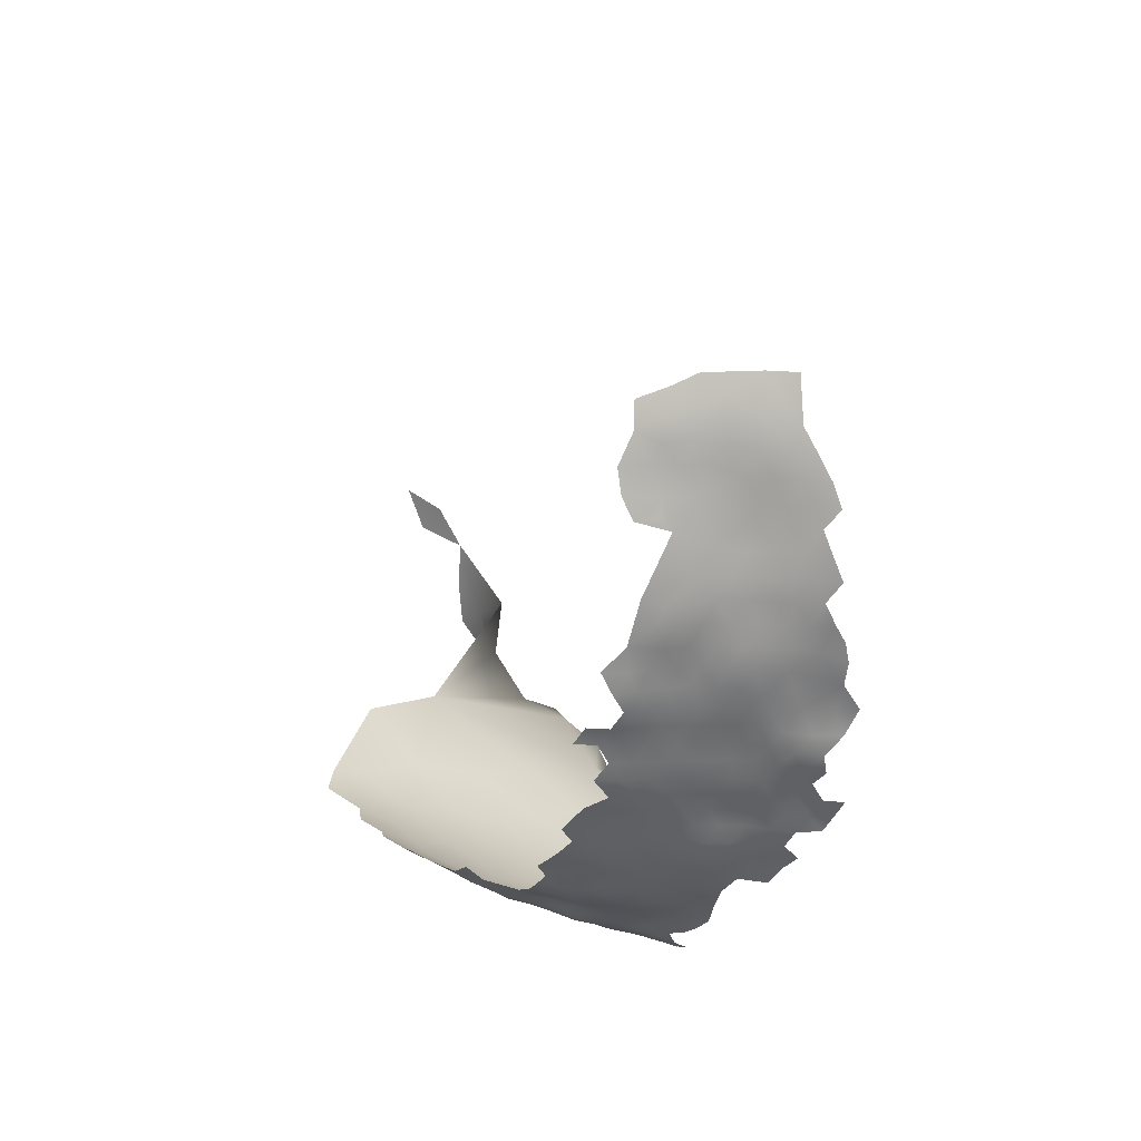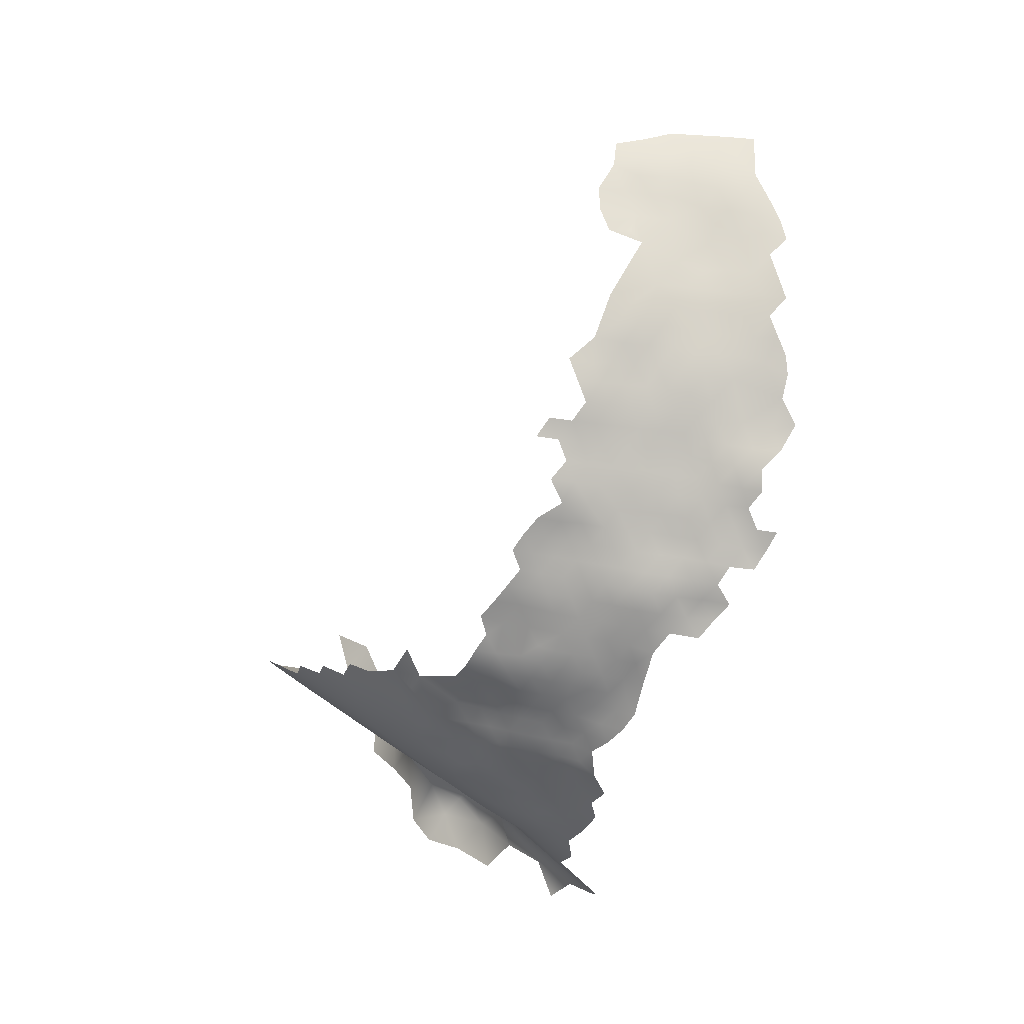
<metadata>
{"format":"obj","ext":"obj","renderer":"f3d","projection":"perspective","resolution":1024,"background":"white","views":[{"elev":-38.5,"azim":88.1,"up":"+Z"},{"elev":-72.3,"azim":81.6,"up":"+Z"}]}
</metadata>
<code>
v -90.63 499 -373.2
v -90.56 502.3 -373.4
v -87.7 503.9 -372.7
v -84.92 502.3 -371.9
v -93.44 500.7 -374
v -93.53 497.5 -373.8
v -96.22 502.3 -374.9
v -93.45 504.1 -373.9
v -90.55 505.6 -373.2
v -84.9 505.7 -371.4
v -82.45 504.1 -370.3
v -82.23 500.7 -370.4
v -87.7 507.2 -372.2
v -90.6 508.9 -372.7
v -87.66 510.6 -371.8
v -84.8 508.9 -370.8
v -93.45 507.3 -373.6
v -93.46 510.8 -373.4
v -84.75 512.3 -370.5
v -81.96 510.3 -369.3
v -82 506.9 -369.8
v -81.89 513.6 -369.4
v -79.13 511.8 -368.2
v -79.19 508.3 -368.8
v -79 503.9 -368.6
v -90.52 512.2 -372.6
v -87.63 513.9 -371.6
v -90.49 515.3 -372.5
v -84.73 515.6 -370.7
v -93.1 513.7 -373.2
v -93.35 516.8 -373.1
v -90.48 518.7 -372.4
v -93.36 520.2 -373.2
v -90.61 521.9 -372.6
v -87.73 520.3 -371.7
v -87.63 517.1 -371.6
v -84.74 518.7 -370.7
v -81.86 520.4 -369.7
v -81.82 517.1 -369.6
v -79.09 518.9 -368.2
v -79.1 515.5 -368.1
v -79.1 522.4 -368.3
v -76.4 517.3 -366.6
v -110.3 496.5 -376.3
v -113.1 498.1 -376.4
v -115.9 496.5 -376.2
v -115.6 499.5 -376.6
v -115.9 502.5 -377
v -118.7 503.9 -377.2
v -116 506 -377.3
v -113.2 504.4 -376.9
v -113.2 501.1 -376.7
v -113.2 507.5 -377.4
v -110.4 506 -376.8
v -110.4 502.7 -376.4
v -116 509.2 -377.5
v -118.9 507.7 -377.4
v -118.9 510.8 -377.7
v -116 512.3 -378
v -113.1 510.6 -377.8
v -110.4 509.1 -377.2
v -110.4 499.5 -376.4
v -107.6 504.4 -376.3
v -107.6 501.1 -376.2
v -107.6 497.8 -376.3
v -105.1 502.8 -376.1
v -104.8 499.5 -376.3
v -107.6 507.7 -376.6
v -119 514.1 -377.9
v -121.8 509.1 -377.3
v -121.9 505.5 -377
v -124.6 507.6 -377.2
v -124.6 510.8 -377.2
v -121.8 512.3 -377.7
v -124.7 514.1 -377.2
v -121.8 515.6 -377.8
v -113.2 513.9 -378.2
v -110.4 512.4 -377.3
v -121.5 493.5 -375.2
v -124.4 494.7 -375
v -122.1 496.9 -375.4
v -118.7 495.1 -375.8
v -121.8 500.6 -376.1
v -127.2 493.4 -374.7
v -107.6 510.9 -376.9
v -107.7 514.3 -377
v -110.5 516 -377.9
v -107.7 517.8 -376.9
v -104.9 516 -376.1
v -104.9 512.7 -376.3
v -104.9 509.2 -376.5
v -102 514.1 -375.6
v -104.8 519.3 -376.1
v -101.9 517.3 -375.6
v -110.5 519.5 -377.8
v -110.4 522.8 -378.1
v -107.7 521.2 -376.8
v -107.7 524.5 -377.4
v -104.9 522.8 -376.5
v -104.8 505.8 -376.3
v -96.29 505.5 -374.6
v -144.1 461.8 -348
v -141.2 470.5 -357.5
v -116.1 515.8 -378.4
v -119 517.5 -378
v -116.2 519.2 -378.5
v -113.3 517.6 -378.4
v -113.3 521.1 -378.1
v -105 526.3 -377
v -107.8 528 -377.8
v -110.6 526.7 -378.2
v -107.8 531.6 -377.4
v -113.3 528.9 -378.3
v -127.4 509.3 -376.9
v -127.5 512.5 -377
v -127.5 506.5 -376.5
v -76.31 510 -367.4
v -76.42 507.1 -367.5
v -76.3 513.6 -366.8
v -73.75 511.6 -365.8
v -73.5 515.1 -365.1
v -71.03 512.1 -363.8
v -73.85 508.7 -365.9
v -70.89 516.4 -363.3
v -73.04 505.4 -365.5
v -127 496.6 -375.3
v -129.9 492.5 -373.8
v -132.6 494.5 -373.1
v -132.6 497.8 -373.8
v -135.2 496.7 -372.2
v -135.2 500 -373.2
v -132.6 501.1 -374.5
v -130 498.9 -375.2
v -130 495.8 -374.4
v -130 502.2 -375.5
v -135.3 502.9 -373.8
v -132.6 504.3 -374.9
v -137.8 498.8 -371.8
v -137.8 501.9 -372.7
v -76.36 524.1 -366.8
v -96.19 518.2 -374
v -102 520.9 -375.7
v -102.1 524.3 -376.2
v -99.19 522.7 -375.3
v -99.08 519.2 -375
v -99.13 515.9 -374.9
v -96.3 521.3 -374.1
v -99.26 526.1 -375.7
v -96.48 524.6 -374.9
v -96.45 528 -375.3
v -96.4 531 -375.7
v -99.25 529.4 -375.6
v -93.68 526.5 -374.5
v -93.65 523.2 -373.8
v -90.95 525 -373.2
v -87.73 527 -371.6
v -88.46 523.4 -372
v -90.89 529 -373.5
v -93.43 530.4 -375
v -90.67 532.8 -373.6
v -88.28 531.4 -372
v -86.86 534.5 -372.1
v -83.53 532.1 -370.7
v -80.2 532.4 -369.6
v -77.73 531.8 -368.3
v -79.22 528.9 -368.6
v -62.45 502.5 -357.5
v -59.73 501.9 -355
v -56.44 503.8 -352
v -53.71 503.9 -349
v -54.91 507.6 -350.7
v -57.33 507.6 -353
v -59.73 505.9 -354.7
v -59.77 509.8 -354.6
v -57.01 511.6 -352.5
v -62.6 507.7 -357.3
v -62.63 512.5 -356.9
v -59.52 513.3 -354.4
v -60.27 517.3 -355.5
v -62.2 519.7 -357
v -57.36 519.6 -353.8
v -57.26 516 -353.1
v -57.49 523.3 -354.2
v -55.22 521.8 -352.1
v -60.01 521.5 -355.8
v -57.5 527.1 -354.4
v -63.29 523.5 -358.3
v -60.01 525.1 -356.3
v -64.86 519.1 -358.8
v -54.22 518.5 -350.7
v -52.85 522 -349.5
v -62.29 527 -358.1
v -62.54 530.2 -358.9
v -64.91 528 -360.1
v -67.57 529.5 -362.6
v -60.07 529 -356.7
v -70.12 530.9 -364.5
v -70.24 527.5 -363.9
v -72.79 528.8 -365.7
v -52.63 515.6 -348.6
v -67.52 525.9 -361.7
v -54.87 524.9 -351.8
v -50.31 524.4 -347
v -50.66 520.1 -346.5
v -141.2 473.8 -359.8
v -143.7 473.2 -357
v -141.3 467.3 -355.3
v -144.3 466.8 -351.4
v -143.5 469.9 -354.5
v -146.8 472.8 -352.9
v -146.5 475.4 -355.6
v -82.05 524.7 -369.7
v -73.53 518.8 -364.8
v -73.52 522.3 -365
v -73.43 525.5 -365.6
v -76.15 527.1 -367.1
v -64.83 504.2 -359.6
v -64.64 507.3 -359.2
v -78.76 525.5 -368.4
v -76.38 520.7 -366.6
v -130.2 483.5 -370.1
v -118.5 498.8 -376.4
v -99 500.5 -375.8
v -122.5 519.2 -378.2
v -124.7 517 -377.5
v -127.6 515.7 -376.8
v -130.4 514 -376.2
v -99 504 -375.6
v -102.1 502.6 -376.4
v -101.9 506.4 -376.1
v -127.3 503.4 -376.6
v -130.1 505.4 -375.9
v -126.6 500.1 -375.9
v -102.1 510.7 -375.8
v -51.39 512 -346.4
v -54.84 515.2 -350.9
v -113.3 524.8 -377.9
v -102.1 531.2 -376.2
v -102.1 527.9 -376.1
v -105 529.5 -376.9
v -85.48 522 -371
v -70.88 520 -363.3
v -70.76 523.6 -363.7
v -67.95 522 -361.1
v -68.53 518.7 -361.2
v -67.73 514.7 -360.9
v -116.3 523.1 -378.1
v -54.13 512.2 -349.7
v -99.28 512.3 -375.1
v -96.22 514.1 -374.1
v -139 471 -359.7
v -135.3 506.3 -374.3
v -132.5 507.9 -375.4
v -119 521.1 -378.2
v -133.1 512.1 -375.5
v -135.9 513.6 -375.2
v -133.3 515.4 -375.9
v -136.1 516.9 -376.1
v -133.1 518.3 -376.7
v -130.5 516.5 -376.5
v -128.1 518.6 -377.1
v -144.6 477.4 -359.1
v -141.6 476.9 -361.5
v -129.8 508.2 -376.2
v -75.3 530.3 -367.3
v -137.9 495.8 -370.5
v -137.7 492 -370
v -140.9 494.4 -369.6
v -140.8 497.5 -370.4
v -135.2 493.9 -371.5
v -132.7 491.1 -372.3
v -96.36 509.3 -374.5
v -99.1 507.7 -375.3
v -105 532.9 -376.8
v -102 534.1 -376.5
v -141.2 491.3 -368.8
v -140.5 487.6 -368.1
v -143.6 489.8 -367.3
v -146.5 490 -364.8
v -147.9 492.9 -364.8
v -144.8 492.9 -367.4
v -144.7 487 -364.8
v -147.6 487.4 -362.4
v -144.7 496.7 -368.9
v -142.2 484 -365
v -145.6 483.6 -361.8
v -149.7 491.3 -362.2
v -150.2 494.5 -364
v -150.9 488.3 -359.3
v -152.2 493.3 -361.4
v -139.3 481.1 -365.3
v -142.2 480.6 -362.8
v -136.5 478.3 -365.5
v -139.1 484 -367.3
v -137 484.9 -368.6
v -118.9 525.3 -378.9
v -116.1 527.1 -378.1
v -140.6 500.5 -371.6
v -143.2 499.2 -370.5
v -52.54 508.3 -347.7
v -124.8 505.1 -376.8
v -139.5 477.7 -363.4
v -134.7 481.9 -368.2
v -134.4 485.9 -369.7
v -137.9 505.1 -373.1
v -140.6 506.8 -372.8
v -140.6 503.5 -372.3
v -143.3 505.2 -371.7
v -143.2 508.6 -372.5
v -145.8 507.2 -370.9
v -140.5 510.1 -373.2
v -145.9 504 -370.3
v -148.5 502.6 -368.5
v -148.5 505.9 -369.3
v -151.1 504.5 -367.6
v -151 500.8 -366.3
v -152 497.1 -363.5
v -154.4 500.4 -362.4
v -153.3 506.8 -366.7
v -151.1 507.9 -368.3
v -148.5 509.3 -369.9
v -151.1 510.9 -369.1
v -148.5 512.6 -371.1
v -145.8 510.8 -372
v -148.1 499.4 -368
v -153.8 509.7 -367.2
v -156.2 508 -365.1
v -153.8 513 -368.1
v -145.3 514.3 -373.3
v -143.1 511.6 -373.5
v -148.4 516.4 -372.2
v -137.9 508.4 -373.7
v -148.5 496.4 -366.2
v -145.8 500.7 -369.7
v -151 514.8 -370.6
v -140.9 513.2 -374.3
v -138 511.6 -374.5
v -153.4 504 -365.4
v -156.1 503.8 -362.5
v -154 516 -369.2
v -156.1 514.2 -367.2
v -158.4 514.6 -365.8
v -143.3 502.2 -371.1
v -65.85 509.1 -360.3
v -136.5 475.1 -363.7
v -156.5 511.5 -366.2
v -159 510.7 -363.9
v -158.8 506.9 -362
v -161.7 513.1 -362.6
v -161.8 509.3 -360.3
v -124.4 502.5 -376.5
v -135.3 509.8 -374.9
v -138.7 515.1 -375.4
v -146.7 462.3 -342.9
v -150 466.8 -341.3
v -147 465.5 -346.3
v -130.2 510.8 -376.5
v -139.1 474.3 -361.8
v -184.4 497.5 -303.8
v -182.7 492.1 -302.9
v -187.7 495.2 -304.3
v -171 506 -340.3
v -186.6 480.5 -283.1
v -186.3 484.8 -290.3
v -180.3 483.9 -285.7
v -181.1 479.7 -278.8
v -179.5 486.8 -295.3
v -173.4 487.7 -289
v -174.7 480 -274.9
v -175.1 473 -270.5
v -191.1 489.7 -301.4
v -186.5 488.3 -297.1
v -170 470.3 -266.1
v -170 476.1 -270.4
v -172.6 513.8 -348.3
v -179 521 -345.7
v -166.2 507.2 -351.9
v -166.8 514.5 -357.6
v -160.2 500.9 -355.9
v -165.1 500.1 -347.3
v -183.8 521 -336
v -161.1 493.8 -348.7
v -155.8 493.9 -357
v -156.7 487.7 -350.8
v -151.2 480.7 -353.2
v -151.8 474.1 -346.2
v -157.1 481.9 -343.6
v -155.8 475 -335.3
v -161.1 488.4 -342.3
v -175.1 506.4 -330
v -178.3 504.3 -320.4
v -182.2 513.8 -327.3
v -170 501 -334.5
v -168 493.9 -328.4
v -191.8 515.6 -323.4
v -186.8 512.6 -320.6
v -186.7 507.2 -315.6
v -178 513.2 -336
v -186.5 502.1 -308.6
v -192.5 504.1 -313.4
v -182.1 504.9 -313.1
v -192.3 498.5 -308.3
v -187.1 518.1 -327
v -192.8 493 -305.3
v -180 499 -308.9
v -153.6 467 -326.3
v -159.7 476.8 -319.3
v -165.6 494.9 -339
v -161.1 484 -333.4
f 343 312 308
f 312 343 334
f 116 264 114
f 147 154 33
f 129 133 134
f 308 312 310
f 228 101 7
f 257 258 259
f 45 62 44
f 261 226 260
f 62 65 44
f 321 320 322
f 227 257 260
f 152 151 150
f 53 54 51
f 62 45 52
f 54 63 55
f 51 50 53
f 222 47 46
f 222 46 82
f 259 260 257
f 299 298 269
f 85 91 68
f 51 54 55
f 233 231 351
f 61 85 68
f 61 78 85
f 128 127 271
f 61 53 60
f 61 54 53
f 45 47 52
f 311 330 336
f 98 99 97
f 132 131 136
f 131 139 136
f 90 92 234
f 50 51 48
f 249 234 92
f 264 116 232
f 63 64 55
f 268 269 266
f 72 71 301
f 140 216 215
f 306 309 311
f 306 311 332
f 100 68 91
f 298 307 139
f 115 73 114
f 49 50 48
f 52 47 48
f 66 64 63
f 63 68 100
f 155 154 153
f 45 46 47
f 267 268 266
f 66 63 100
f 68 54 61
f 68 63 54
f 149 153 154
f 153 149 150
f 148 150 149
f 148 152 150
f 3 2 9
f 56 60 53
f 56 53 50
f 357 114 264
f 357 115 114
f 139 131 138
f 139 138 298
f 157 34 155
f 72 70 71
f 110 240 109
f 352 332 337
f 157 241 35
f 307 305 139
f 299 334 343
f 75 73 115
f 238 274 275
f 81 79 80
f 58 56 57
f 58 59 56
f 32 35 36
f 35 34 157
f 35 32 34
f 137 232 135
f 137 135 132
f 89 88 93
f 70 73 74
f 144 142 143
f 108 96 95
f 107 104 106
f 137 252 253
f 256 257 255
f 250 249 146
f 5 1 6
f 5 2 1
f 90 91 85
f 82 79 81
f 62 52 55
f 62 55 64
f 225 224 76
f 225 76 75
f 33 34 32
f 86 90 85
f 234 91 90
f 51 52 48
f 51 55 52
f 86 85 78
f 26 28 27
f 14 17 18
f 110 109 98
f 301 351 231
f 256 258 257
f 227 255 257
f 226 75 115
f 32 28 31
f 43 41 40
f 343 298 299
f 58 70 74
f 58 57 70
f 21 25 11
f 21 24 25
f 315 314 313
f 9 8 17
f 9 17 14
f 148 239 152
f 226 227 260
f 89 86 88
f 89 90 86
f 349 347 350
f 7 223 228
f 321 314 320
f 343 307 298
f 30 28 26
f 84 126 80
f 26 18 30
f 26 14 18
f 94 145 146
f 278 276 277
f 78 61 60
f 78 60 77
f 201 198 195
f 15 26 27
f 128 129 134
f 67 64 66
f 87 107 95
f 135 231 233
f 267 276 268
f 353 258 256
f 60 56 59
f 60 59 77
f 13 3 9
f 13 9 14
f 31 33 32
f 104 105 106
f 253 264 232
f 253 232 137
f 15 13 14
f 15 14 26
f 57 56 50
f 308 307 343
f 269 298 138
f 269 138 266
f 57 71 70
f 37 39 29
f 37 38 39
f 23 20 22
f 136 137 132
f 198 197 195
f 314 310 312
f 226 261 225
f 226 225 75
f 69 59 58
f 141 147 33
f 141 33 31
f 109 240 239
f 116 114 72
f 326 320 319
f 326 322 320
f 8 9 2
f 8 2 5
f 69 74 76
f 69 58 74
f 228 273 101
f 101 273 272
f 8 7 101
f 8 5 7
f 136 252 137
f 69 105 104
f 64 65 62
f 64 67 65
f 332 305 306
f 146 249 92
f 146 92 94
f 133 135 233
f 49 57 50
f 49 71 57
f 311 337 332
f 311 336 337
f 36 27 28
f 36 28 32
f 128 270 130
f 128 130 129
f 148 149 144
f 148 144 143
f 192 194 193
f 129 131 132
f 222 82 81
f 222 81 83
f 131 130 138
f 131 129 130
f 88 87 95
f 88 86 87
f 270 128 271
f 341 340 328
f 72 73 70
f 72 114 73
f 30 31 28
f 112 274 240
f 346 328 326
f 116 301 231
f 116 72 301
f 219 216 140
f 308 310 309
f 105 76 224
f 105 69 76
f 306 305 307
f 286 285 292
f 224 254 105
f 108 247 237
f 115 357 227
f 115 227 226
f 332 252 305
f 108 95 107
f 220 43 40
f 106 105 254
f 37 35 241
f 29 27 36
f 29 19 27
f 147 149 154
f 93 88 97
f 219 42 212
f 152 239 238
f 313 334 325
f 182 179 181
f 136 139 305
f 136 305 252
f 132 135 133
f 132 133 129
f 10 21 11
f 147 144 149
f 89 94 92
f 89 92 90
f 37 29 36
f 37 36 35
f 99 93 97
f 352 253 252
f 352 252 332
f 348 350 347
f 99 143 142
f 99 142 93
f 127 128 134
f 272 18 17
f 140 42 219
f 357 255 227
f 97 96 98
f 313 314 312
f 313 312 334
f 266 138 130
f 144 145 142
f 118 25 24
f 240 238 239
f 240 274 238
f 94 89 93
f 10 3 13
f 330 311 309
f 196 192 193
f 330 324 329
f 95 96 97
f 95 97 88
f 10 4 3
f 199 197 198
f 21 20 24
f 308 306 307
f 308 309 306
f 133 126 134
f 42 38 212
f 42 40 38
f 188 187 192
f 108 107 106
f 101 17 8
f 101 272 17
f 326 319 327
f 326 327 346
f 185 187 188
f 237 96 108
f 231 232 116
f 231 135 232
f 347 346 327
f 123 125 118
f 104 59 69
f 109 99 98
f 16 10 13
f 16 13 15
f 104 77 59
f 40 41 39
f 40 39 38
f 220 42 140
f 220 40 42
f 94 142 145
f 94 93 142
f 117 23 119
f 341 328 346
f 315 320 314
f 309 324 330
f 315 338 319
f 315 319 320
f 75 76 74
f 75 74 73
f 175 174 178
f 228 229 230
f 228 230 273
f 174 177 178
f 154 34 33
f 154 155 34
f 172 173 174
f 323 335 331
f 323 329 324
f 323 331 329
f 321 310 314
f 183 185 188
f 183 188 186
f 20 19 22
f 20 16 19
f 41 119 23
f 342 347 349
f 216 219 166
f 16 21 10
f 16 20 21
f 164 165 166
f 195 194 201
f 121 124 122
f 117 118 24
f 183 202 184
f 183 186 202
f 41 22 39
f 41 23 22
f 147 141 145
f 147 145 144
f 120 117 119
f 11 4 10
f 11 12 4
f 348 347 327
f 270 266 130
f 270 267 266
f 316 313 325
f 316 315 313
f 160 158 159
f 323 321 322
f 316 338 315
f 156 157 155
f 233 126 133
f 43 119 41
f 107 87 77
f 107 77 104
f 322 326 328
f 229 228 223
f 15 27 19
f 15 19 16
f 87 86 78
f 87 78 77
f 200 248 236
f 103 205 251
f 103 206 205
f 117 123 118
f 117 120 123
f 24 20 23
f 24 23 117
f 178 179 182
f 175 172 174
f 213 220 214
f 291 293 302
f 140 215 214
f 140 214 220
f 29 22 19
f 29 39 22
f 109 143 99
f 214 243 242
f 214 242 213
f 239 148 143
f 239 143 109
f 361 359 360
f 184 181 183
f 318 339 338
f 112 240 110
f 246 122 124
f 337 353 256
f 337 336 353
f 120 121 122
f 120 119 121
f 333 280 288
f 358 205 263
f 358 263 302
f 302 293 345
f 302 345 358
f 213 242 124
f 213 124 121
f 288 287 290
f 169 172 171
f 43 220 213
f 342 341 346
f 342 346 347
f 161 158 160
f 141 146 145
f 111 110 98
f 141 250 146
f 321 323 324
f 196 188 192
f 181 185 183
f 84 127 134
f 84 134 126
f 247 106 254
f 247 108 106
f 190 184 191
f 176 177 174
f 176 174 173
f 310 324 309
f 310 321 324
f 282 285 286
f 158 156 155
f 158 155 153
f 285 291 292
f 285 294 291
f 251 205 358
f 159 150 151
f 243 214 215
f 244 245 242
f 244 242 243
f 186 188 196
f 121 119 43
f 121 43 213
f 318 316 317
f 318 338 316
f 344 176 218
f 317 333 288
f 352 256 255
f 352 337 256
f 287 288 280
f 357 264 253
f 279 280 281
f 279 281 278
f 229 66 100
f 229 100 230
f 189 245 244
f 38 37 241
f 208 209 207
f 203 204 191
f 247 297 237
f 247 296 297
f 111 96 237
f 111 98 96
f 159 158 153
f 159 153 150
f 31 250 141
f 31 30 250
f 216 199 215
f 216 265 199
f 279 282 283
f 283 282 286
f 230 100 91
f 295 304 303
f 170 169 171
f 237 113 111
f 237 297 113
f 344 177 176
f 302 263 292
f 302 292 291
f 161 156 158
f 281 276 278
f 190 200 236
f 198 215 199
f 198 243 215
f 187 185 180
f 187 180 189
f 356 354 355
f 103 207 209
f 229 67 66
f 245 124 242
f 245 246 124
f 190 181 184
f 185 179 180
f 185 181 179
f 212 38 241
f 190 236 182
f 190 182 181
f 211 262 206
f 175 178 182
f 71 351 301
f 278 282 279
f 269 284 299
f 255 253 352
f 255 357 253
f 268 284 269
f 254 296 247
f 335 328 340
f 295 294 277
f 235 248 200
f 160 162 161
f 170 171 300
f 243 201 244
f 243 198 201
f 166 165 265
f 166 265 216
f 325 284 333
f 354 356 102
f 202 191 184
f 221 303 304
f 250 30 18
f 317 288 290
f 334 299 284
f 334 284 325
f 205 206 262
f 205 262 263
f 230 234 273
f 230 91 234
f 206 103 209
f 335 323 322
f 335 322 328
f 316 325 333
f 316 333 317
f 175 171 172
f 281 284 268
f 281 268 276
f 222 48 47
f 333 281 280
f 333 284 281
f 236 248 175
f 236 175 182
f 169 173 172
f 300 248 235
f 206 210 211
f 206 209 210
f 249 273 234
f 249 272 273
f 161 162 163
f 329 336 330
f 285 277 294
f 279 287 280
f 283 289 287
f 283 287 279
f 250 272 249
f 250 18 272
f 338 327 319
f 248 171 175
f 248 300 171
f 12 11 25
f 261 260 259
f 339 327 338
f 339 348 327
f 123 120 122
f 169 168 173
f 166 219 212
f 126 81 80
f 233 351 83
f 294 295 303
f 267 277 276
f 190 191 204
f 190 204 200
f 176 217 218
f 187 194 192
f 262 292 263
f 289 290 287
f 282 277 285
f 282 278 277
f 173 168 167
f 176 173 167
f 176 167 217
f 71 49 83
f 71 83 351
f 156 241 157
f 125 25 118
f 49 48 222
f 49 222 83
f 291 294 303
f 291 303 293
f 177 179 178
f 208 210 209
f 271 267 270
f 261 224 225
f 166 163 164
f 344 218 217
f 244 187 189
f 102 356 208
f 233 81 126
f 233 83 81
f 246 245 189
f 201 194 187
f 201 187 244
f 342 340 341
f 189 180 179
f 203 191 202
f 371 404 361
f 400 399 402
f 365 364 367
f 289 283 286
f 262 286 292
f 344 122 246
f 374 370 369
f 373 370 374
f 364 372 367
f 402 361 404
f 378 349 350
f 401 405 399
f 399 400 397
f 399 397 401
f 246 177 344
f 235 200 204
f 371 360 372
f 371 361 360
f 368 365 367
f 380 379 382
f 365 366 363
f 382 383 384
f 382 379 383
f 383 290 289
f 364 365 363
f 399 405 359
f 405 360 359
f 377 379 380
f 399 361 402
f 399 359 361
f 403 392 396
f 403 396 395
f 391 401 397
f 387 385 386
f 387 384 385
f 383 317 290
f 375 378 377
f 383 318 317
f 391 397 396
f 389 384 387
f 389 382 384
f 390 392 398
f 391 392 390
f 391 396 392
f 379 318 383
f 379 339 318
f 379 348 339
f 385 210 386
f 385 211 210
f 388 387 386
f 390 398 362
f 390 362 393
f 408 382 389
f 408 380 382
f 377 378 350
f 385 262 211
f 367 372 360
f 384 383 289
f 384 289 385
f 381 392 403
f 381 398 392
f 394 393 408
f 409 387 388
f 409 389 387
f 379 377 350
f 379 350 348
f 386 356 355
f 385 289 286
f 385 286 262
f 408 393 362
f 408 362 380
f 362 375 377
f 362 377 380
f 365 369 366
f 409 408 389
f 409 394 408
f 386 210 208
f 386 208 356
f 388 386 355
f 398 381 376
f 391 405 401
f 368 369 365
f 394 390 393
f 398 375 362
f 398 376 375
f 407 388 406
f 407 409 388
f 406 388 355
f 394 391 390
f 406 355 354
f 407 394 409
f 407 360 405
f 407 367 360
f 407 368 367
f 407 391 394
f 407 405 391
f 122 125 123
f 344 125 122
f 277 304 295
f 267 304 277
f 304 267 271
f 163 156 161
f 156 212 241
f 212 163 166
f 156 163 212
f 177 189 179
f 177 246 189

</code>
